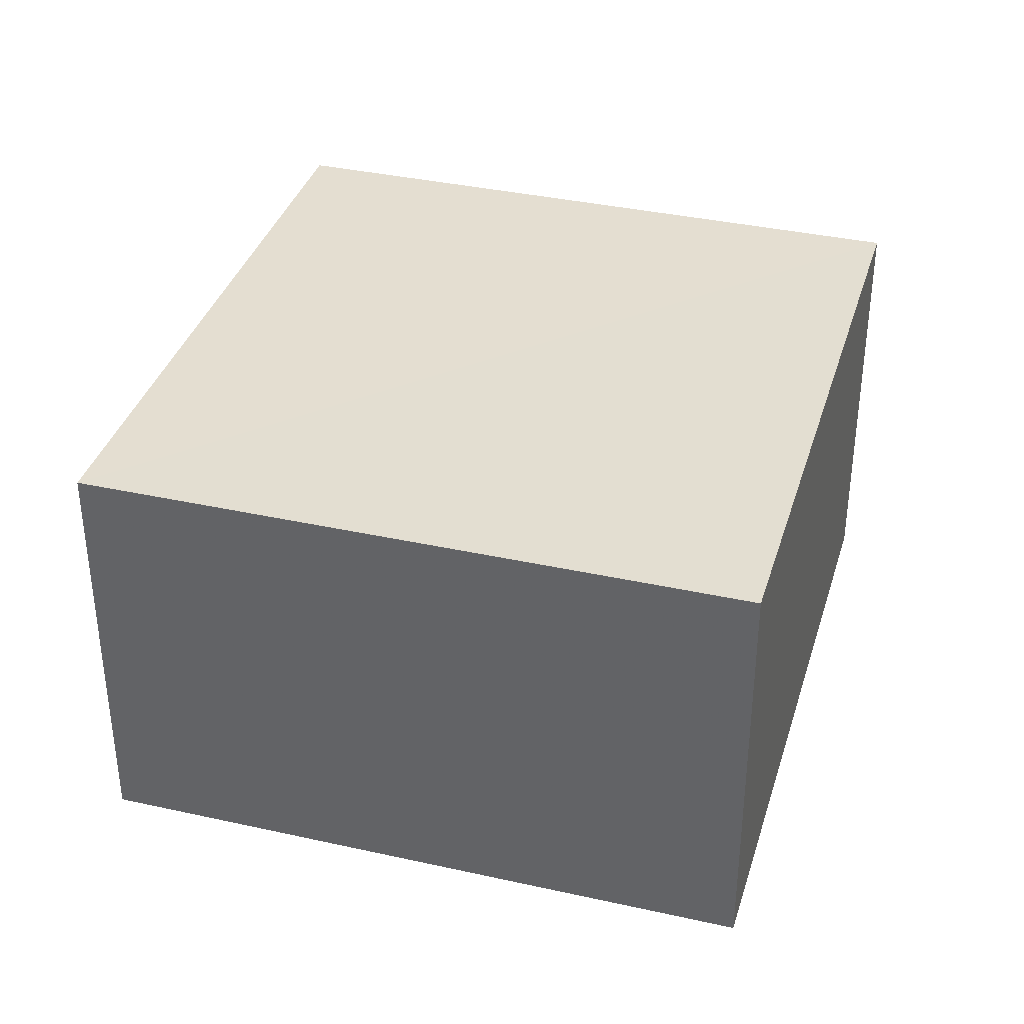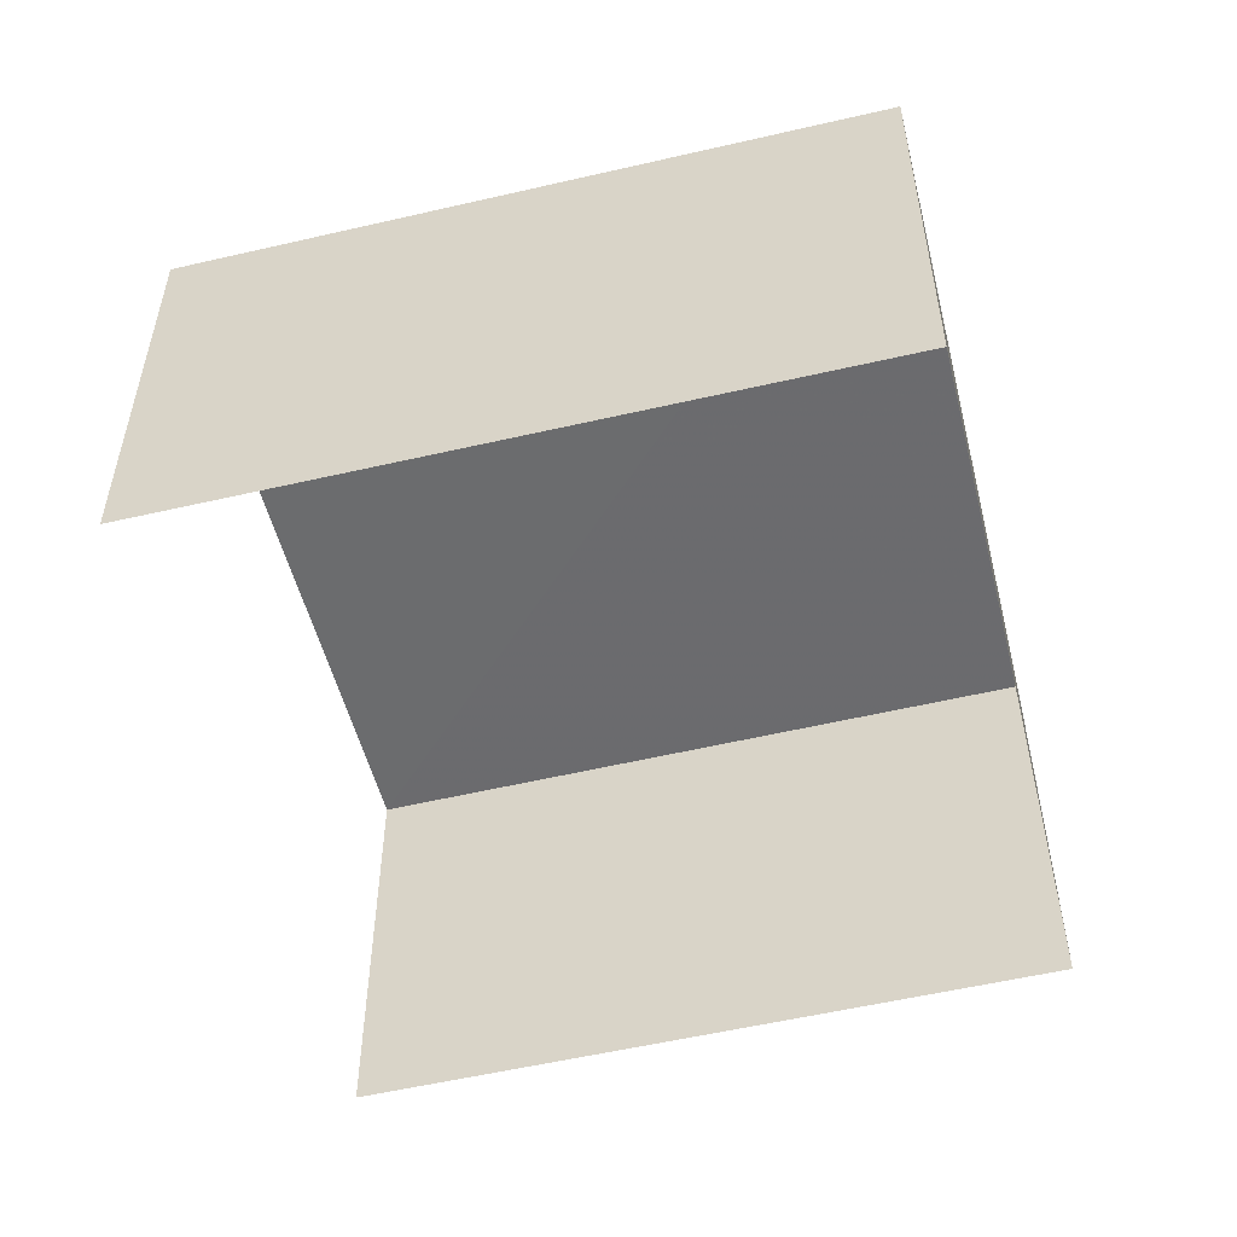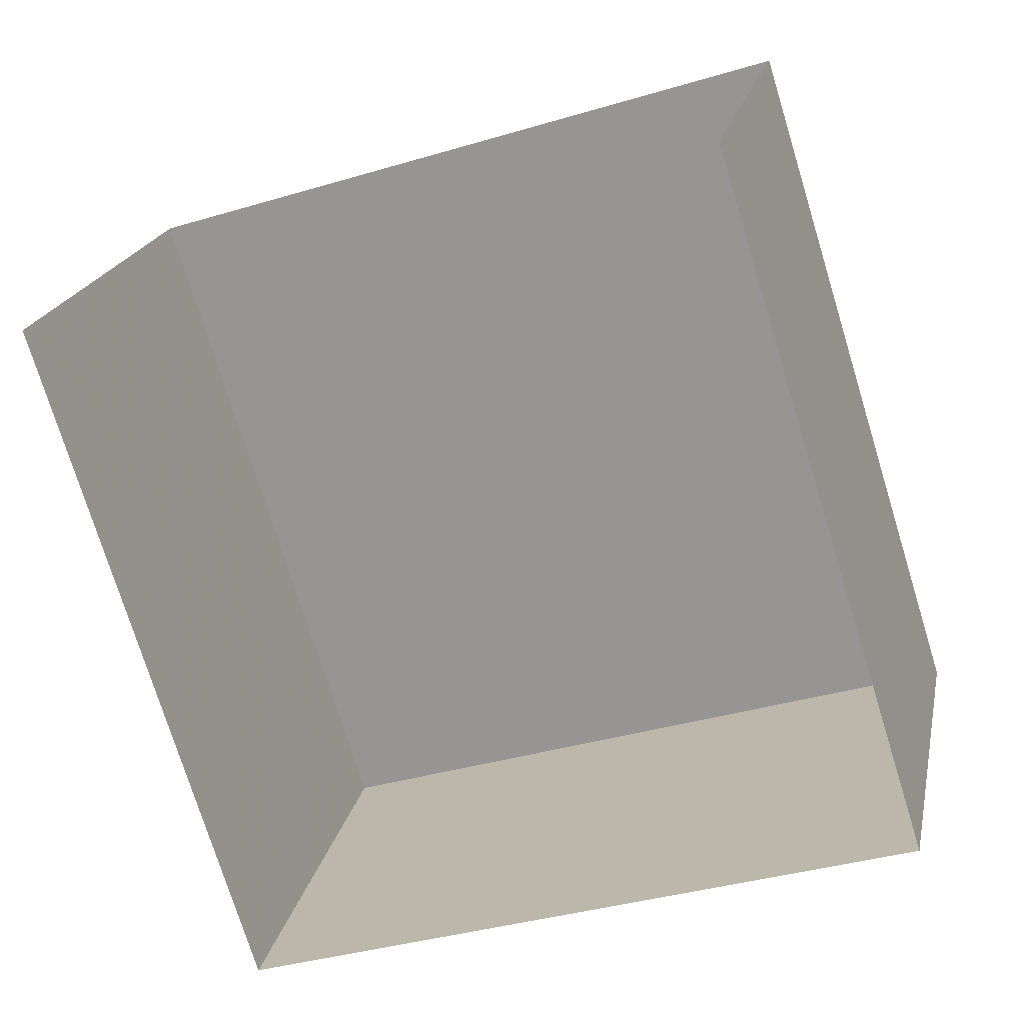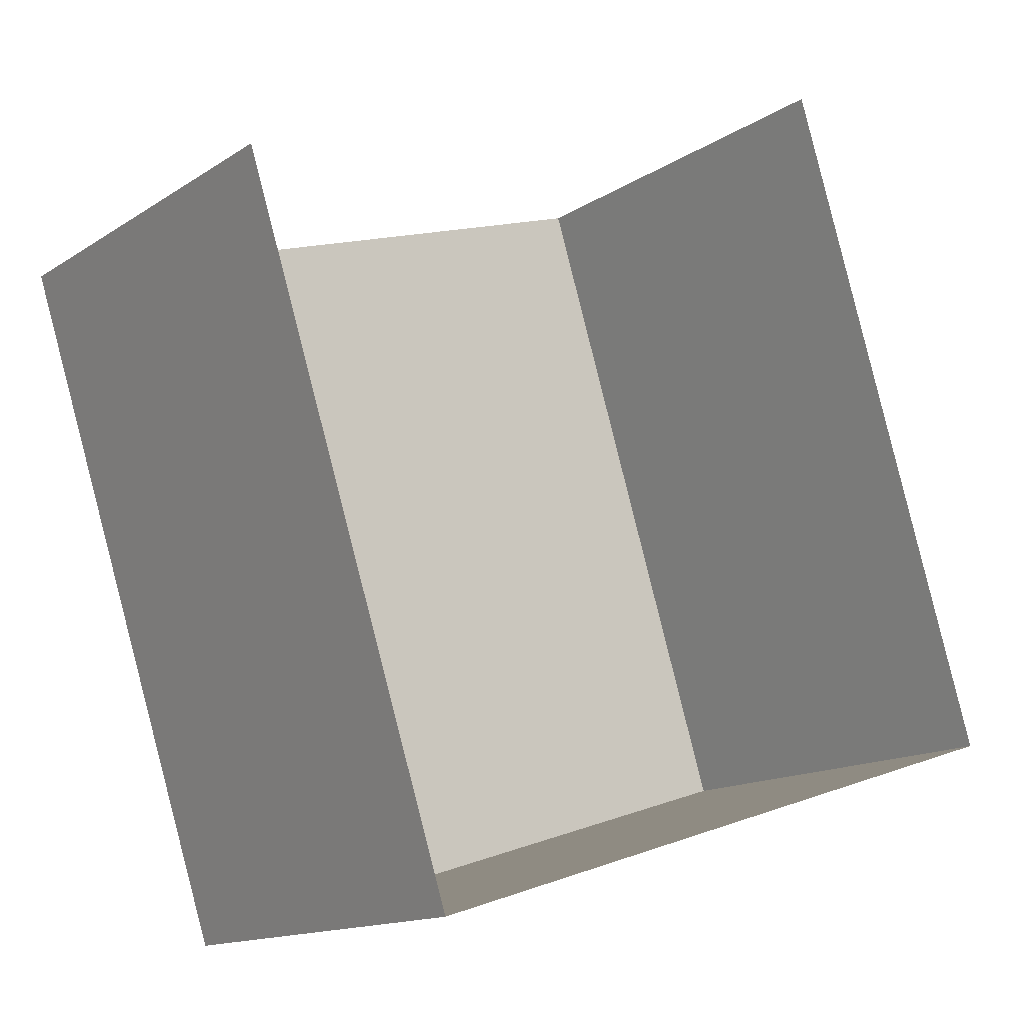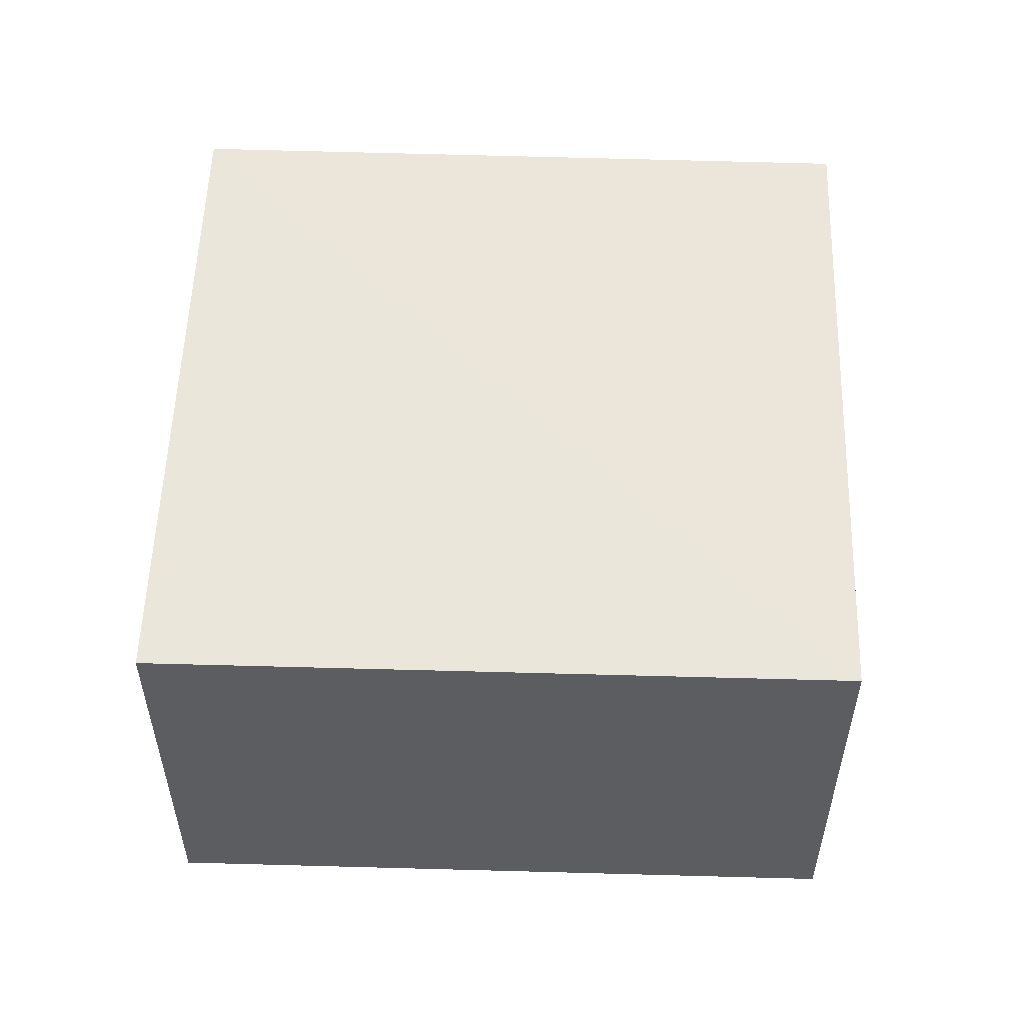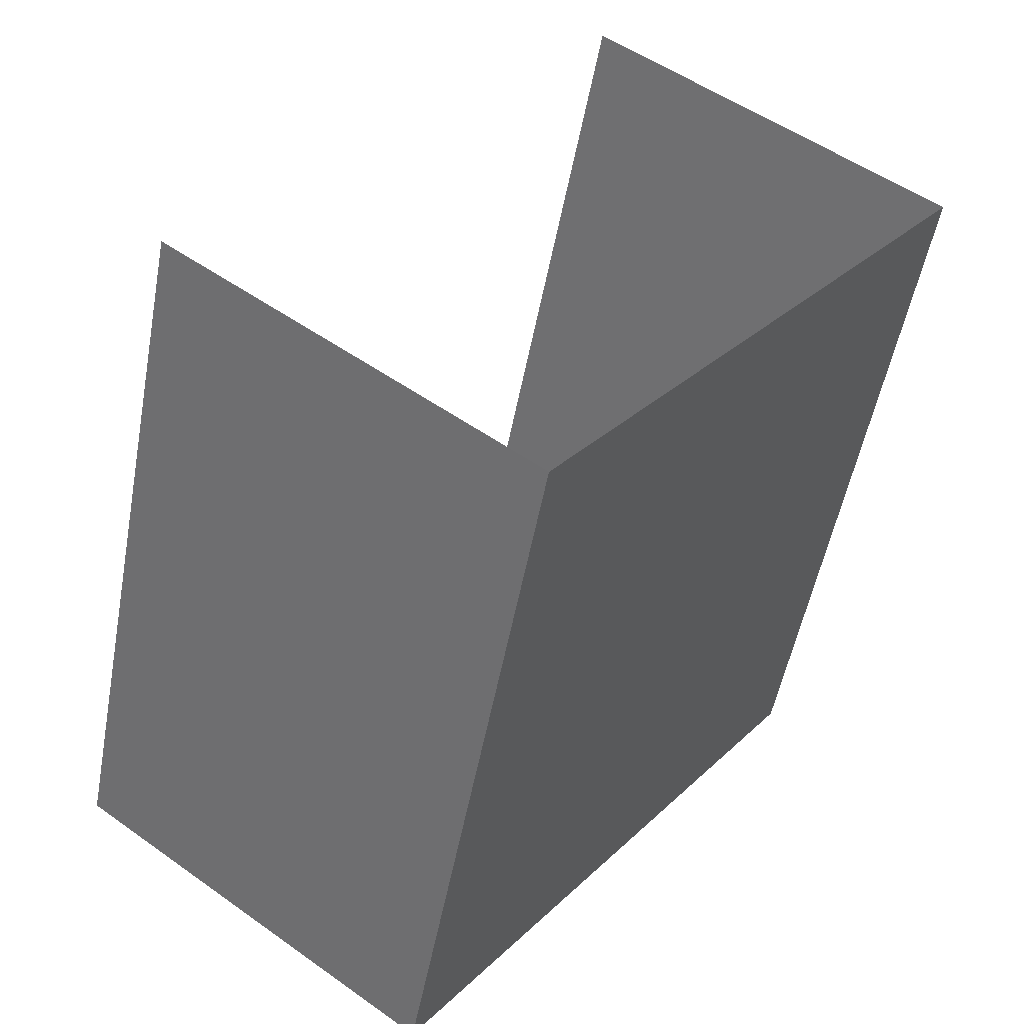
<metadata>
{"format":"obj","ext":"obj","renderer":"f3d","projection":"perspective","resolution":1024,"background":"white","views":[{"elev":36.3,"azim":-1.4,"up":"+Z"},{"elev":-53.6,"azim":-93.5,"up":"+Z"},{"elev":19.8,"azim":-168.1,"up":"+Y"},{"elev":-13.9,"azim":144.4,"up":"+Y"},{"elev":54.7,"azim":-105.8,"up":"+Z"},{"elev":51.4,"azim":-52.1,"up":"+Y"}]}
</metadata>
<code>
v -2.244e+05 -1.276e+05 15.5
v -2.244e+05 -1.276e+05 15.5
v -2.244e+05 -1.276e+05 15.5
v -2.244e+05 -1.276e+05 15.5
v -2.244e+05 -1.276e+05 17.74
v -2.244e+05 -1.276e+05 17.74
v -2.244e+05 -1.276e+05 17.74
v -2.244e+05 -1.276e+05 17.74
f 1 2 3
f 4 1 3
f 7 3 2
f 8 7 2
f 5 6 7
f 8 5 7
f 6 4 3
f 7 6 3
f 5 1 4
f 6 5 4
f 5 2 1
f 5 8 2

</code>
